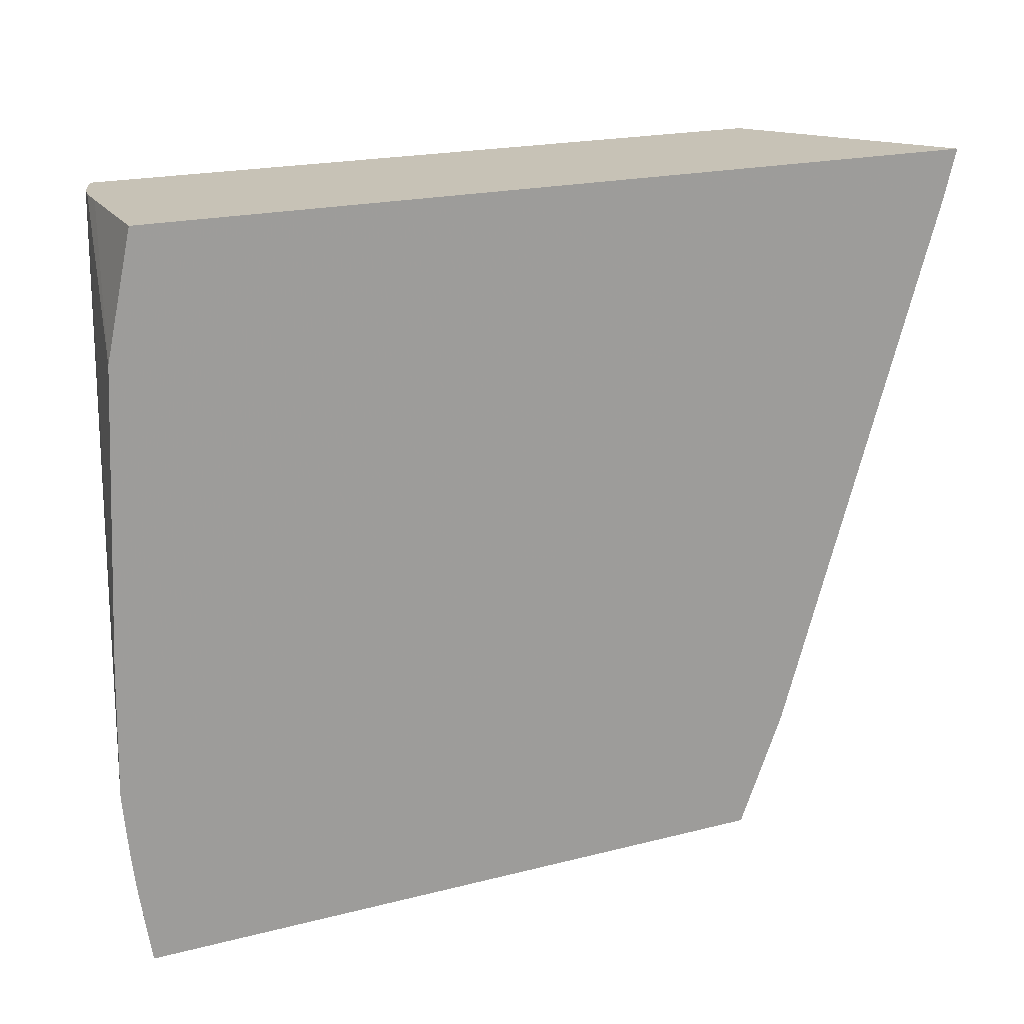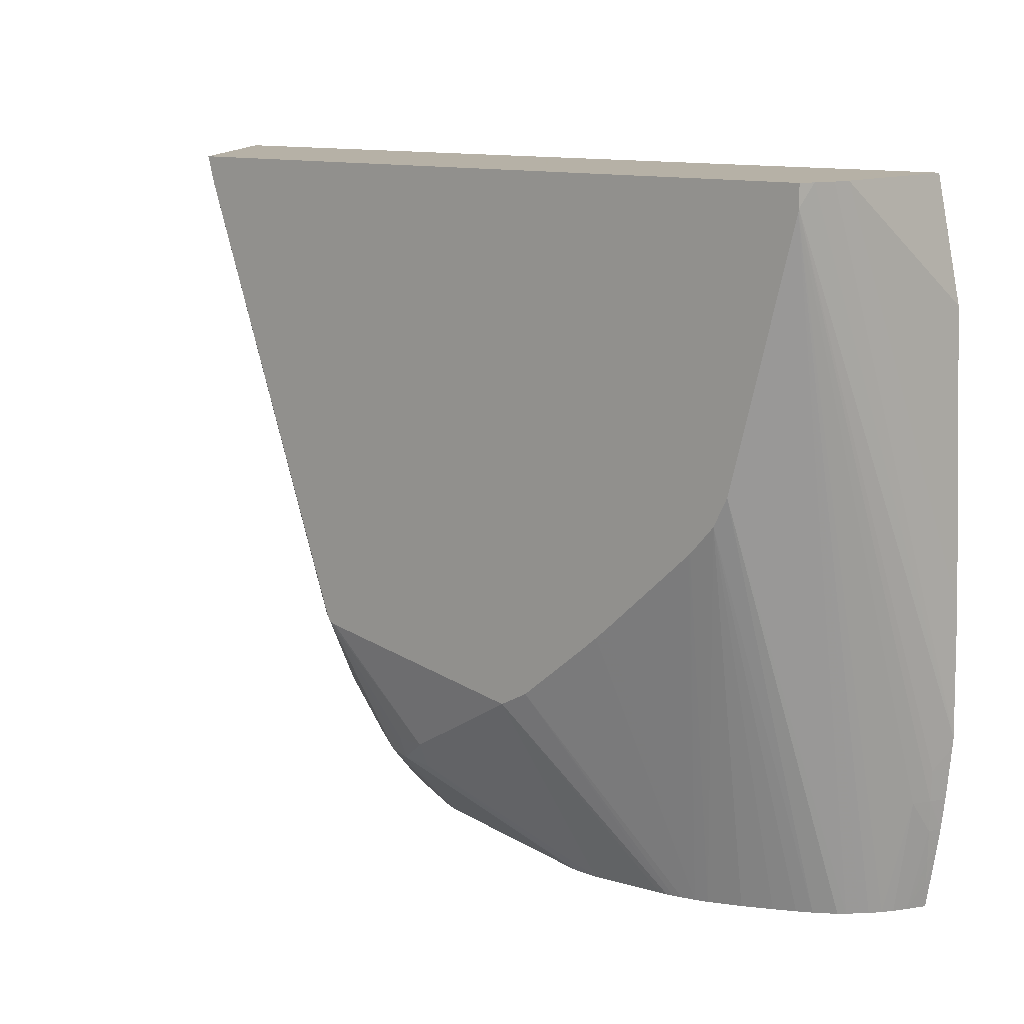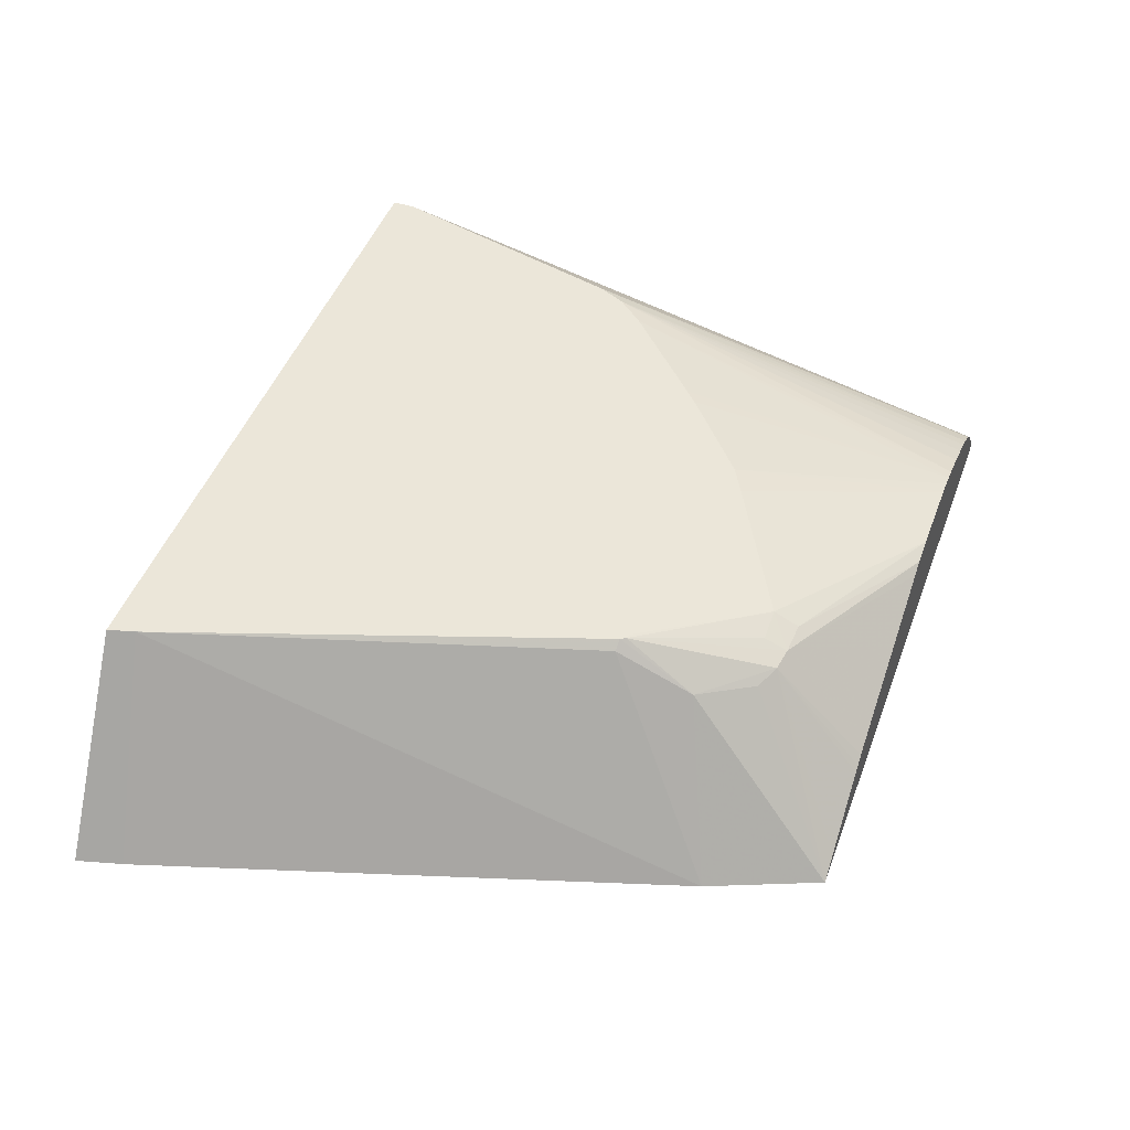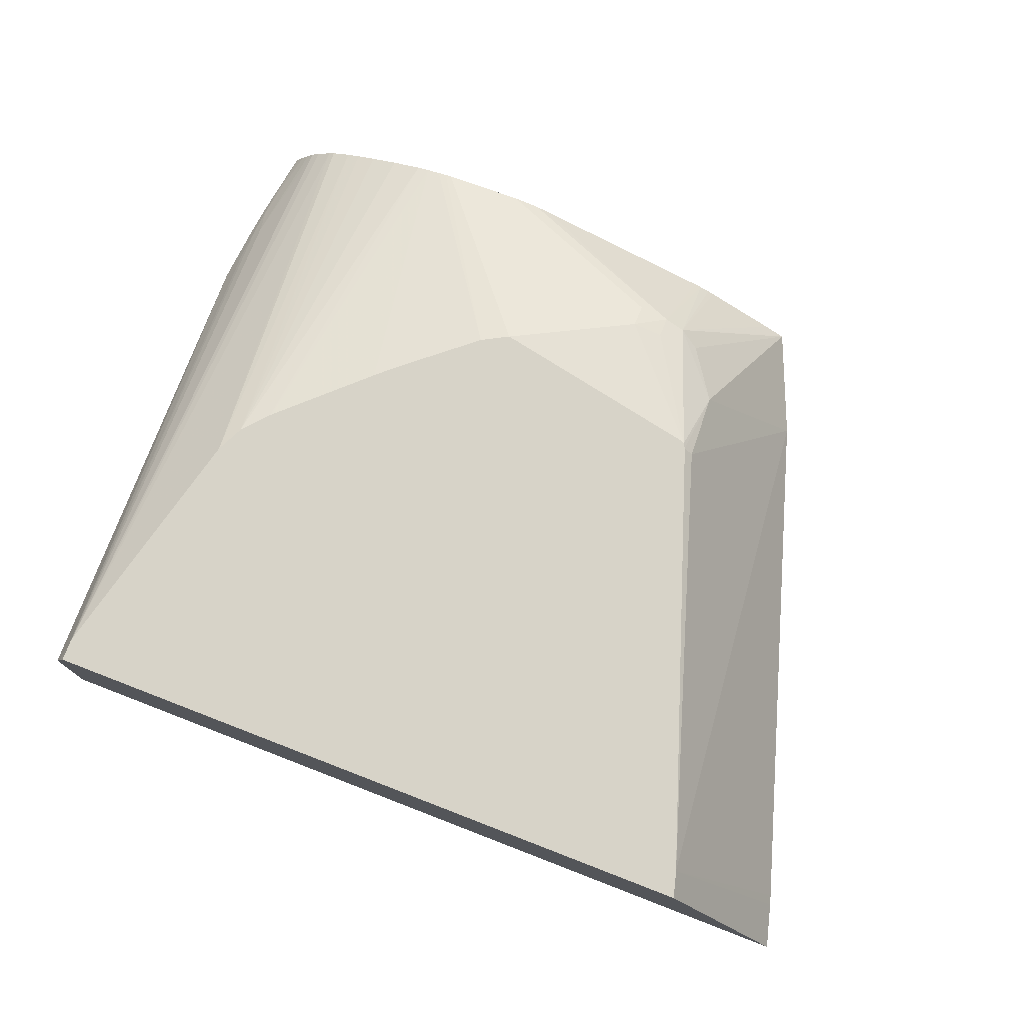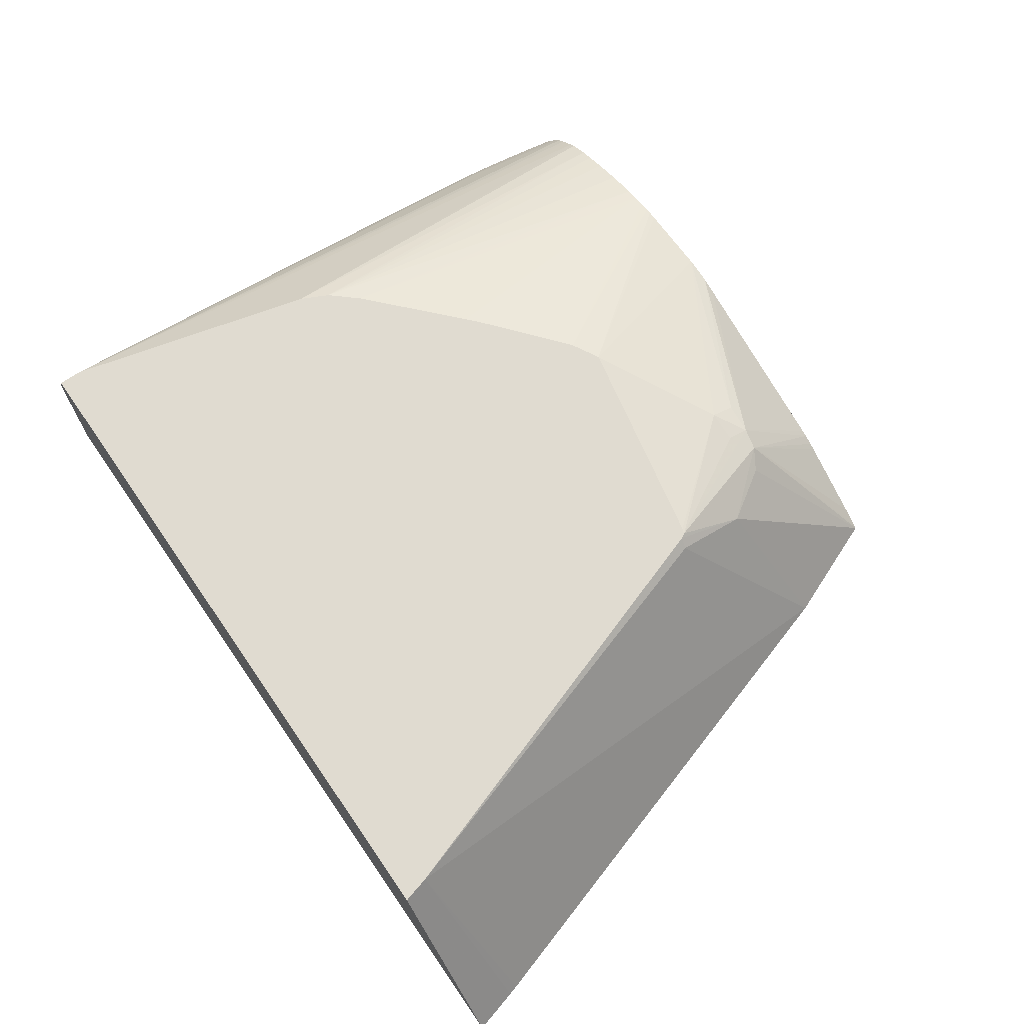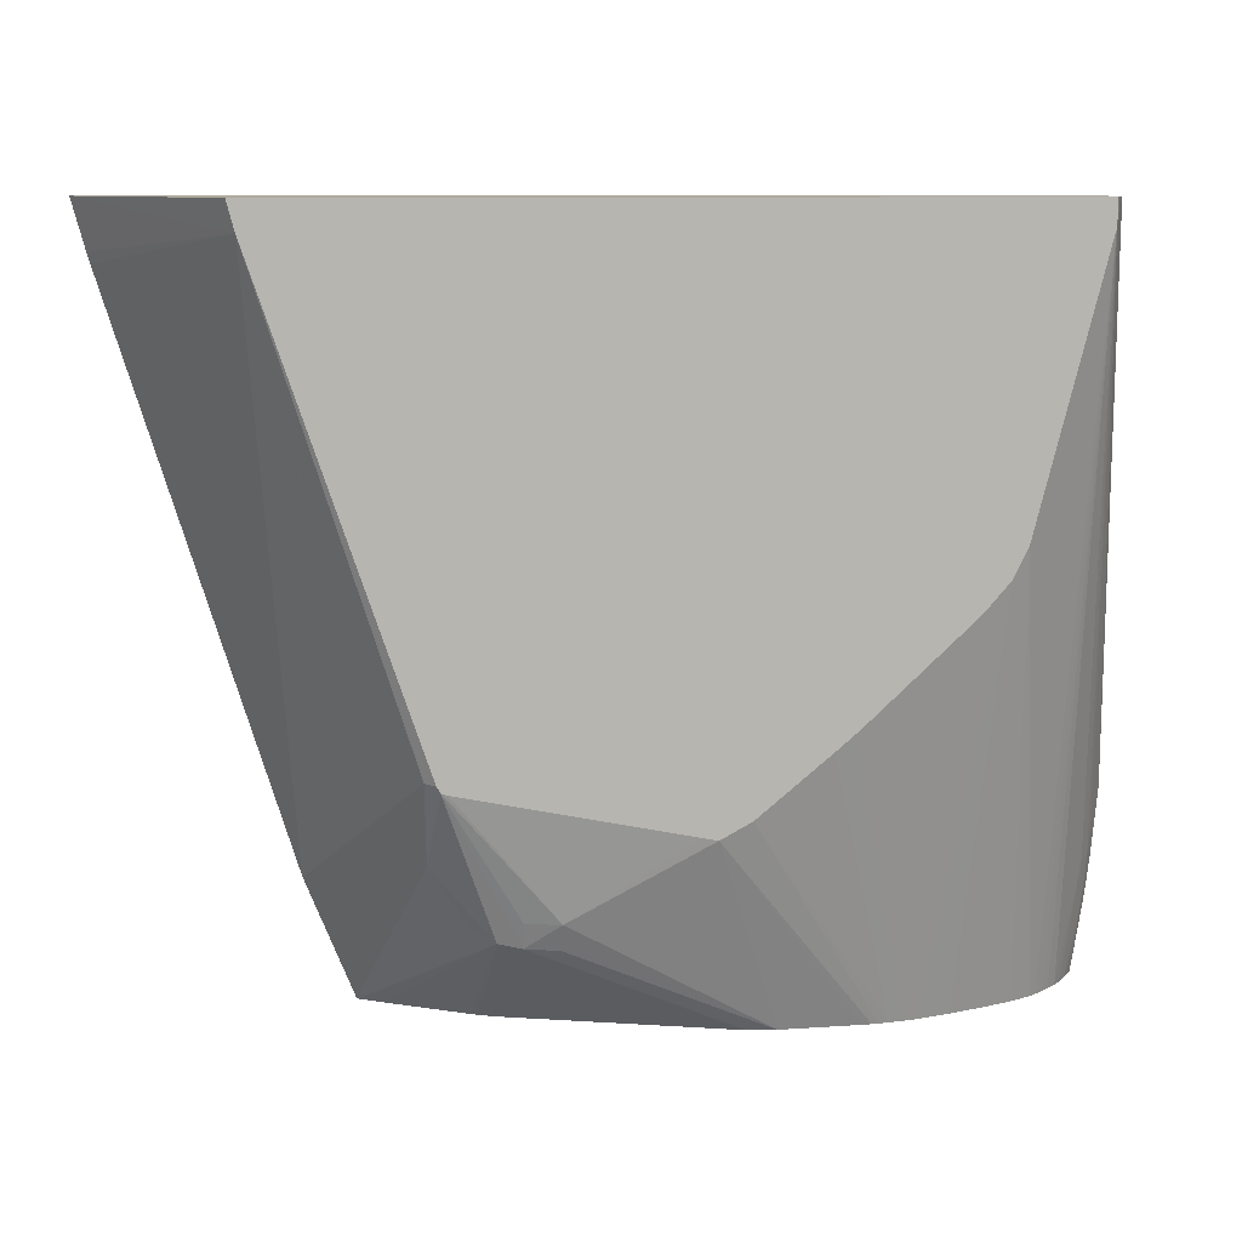
<metadata>
{"format":"obj","ext":"obj","renderer":"f3d","projection":"perspective","resolution":1024,"background":"white","views":[{"elev":19.2,"azim":154.0,"up":"+Y"},{"elev":12.1,"azim":37.9,"up":"+Y"},{"elev":47.1,"azim":-70.1,"up":"+Z"},{"elev":76.6,"azim":-158.9,"up":"+Z"},{"elev":69.9,"azim":-124.7,"up":"+Z"},{"elev":9.5,"azim":-7.3,"up":"+Y"}]}
</metadata>
<code>
v 0.04428 -0.007782 0.05113
v 0.04381 -0.007782 0.06231
v 0.04658 -0.01868 0.05113
v -0.03437 -0.007782 0.05113
v 0.04366 -0.007782 0.06504
v 0.04764 -0.04446 0.05113
v -0.03323 -0.01202 0.05113
v -0.02167 -0.01027 0.06981
v -0.02233 -0.007782 0.06981
v 0.04333 -0.007782 0.06669
v 0.04783 -0.05602 0.05113
v -0.03296 -0.01292 0.05113
v -0.0178 -0.06173 0.05113
v -0.00892 -0.0502 0.06907
v -0.008059 -0.05031 0.06981
v 0.04202 -0.007782 0.06981
v 0.0426 -0.007782 0.06854
v 0.04775 -0.05697 0.05113
v 0.04203 -0.009724 0.06981
v -0.01364 -0.07199 0.05113
v -0.008622 -0.05738 0.06572
v -0.007769 -0.05081 0.06981
v 0.04758 -0.05885 0.05113
v 0.04675 -0.05881 0.05274
v 0.04199 -0.01005 0.06981
v 0.04658 -0.06168 0.05253
v -0.01335 -0.07199 0.05132
v -0.003416 -0.06346 0.066
v -0.005331 -0.06235 0.06525
v 0.04579 -0.07199 0.05113
v -0.001453 -0.06383 0.06637
v -0.001453 -0.06168 0.0672
v 0.00142 -0.06168 0.06772
v -0.00727 -0.05098 0.06981
v 0.0473 -0.06168 0.05113
v 0.04115 -0.07199 0.05696
v 0.042 -0.07199 0.05617
v 0.04262 -0.07199 0.05559
v 0.04342 -0.07199 0.05474
v 0.04567 -0.06168 0.05397
v 0.03607 -0.03328 0.06981
v 0.0464 -0.06454 0.05219
v 0.04696 -0.06454 0.05113
v -0.01158 -0.07199 0.05242
v -0.004792 -0.07199 0.05635
v -0.00418 -0.07199 0.05668
v -0.003263 -0.07199 0.05712
v 0.0467 -0.06635 0.05113
v 0.04577 -0.07199 0.05117
v -0.002603 -0.07199 0.05734
v -0.001453 -0.07199 0.0577
v 0.01476 -0.07199 0.06271
v 0.01619 -0.07199 0.06313
v 0.00142 -0.06404 0.0666
v 0.01867 -0.07199 0.06337
v 0.01289 -0.05504 0.06981
v 0.01166 -0.0548 0.06981
v 0.04056 -0.07199 0.05745
v 0.04409 -0.07199 0.05383
v 0.04483 -0.07199 0.05274
v 0.03481 -0.03587 0.06981
v 0.0387 -0.07199 0.05855
v 0.03945 -0.07199 0.05811
v 0.04617 -0.06742 0.05183
v 0.04598 -0.06949 0.05156
v 0.04542 -0.07199 0.05177
v 0.0255 -0.07199 0.06299
v 0.02627 -0.07199 0.06294
v 0.01549 -0.05363 0.06981
v 0.03555 -0.07199 0.06003
v 0.03639 -0.07199 0.05965
v 0.0374 -0.07199 0.05919
v 0.03261 -0.0384 0.06981
v 0.03009 -0.07199 0.06213
v 0.03126 -0.07199 0.06171
v 0.03296 -0.07199 0.0611
v 0.02686 -0.07199 0.06284
v 0.02768 -0.07199 0.06269
v 0.02158 -0.04854 0.06981
v 0.03248 -0.03853 0.06981
v 0.02892 -0.07199 0.06243
v 0.02311 -0.04723 0.06981
v 0.0243 -0.04617 0.06981
f 1 2 3
f 1 3 6
f 1 6 11
f 1 11 18
f 1 18 23
f 1 23 35
f 1 35 43
f 1 43 48
f 1 48 30
f 1 30 20
f 1 20 13
f 1 13 12
f 1 12 7
f 1 7 4
f 1 4 9
f 1 9 16
f 1 16 17
f 1 17 10
f 1 10 5
f 1 5 2
f 2 5 3
f 3 5 6
f 4 7 8
f 4 8 9
f 5 10 6
f 6 10 11
f 7 12 8
f 8 12 13
f 8 13 14
f 8 14 15
f 8 15 22
f 8 22 34
f 8 34 57
f 8 57 56
f 8 56 69
f 8 69 79
f 8 79 82
f 8 82 83
f 8 83 80
f 8 80 73
f 8 73 61
f 8 61 41
f 8 41 25
f 8 25 19
f 8 19 16
f 8 16 9
f 10 17 11
f 11 17 19
f 11 19 18
f 13 20 21
f 13 21 14
f 14 21 15
f 15 21 22
f 16 19 17
f 18 19 24
f 18 24 23
f 19 25 26
f 19 26 24
f 20 27 28
f 20 28 29
f 20 29 21
f 20 30 49
f 20 49 66
f 20 66 60
f 20 60 59
f 20 59 39
f 20 39 38
f 20 38 37
f 20 37 36
f 20 36 58
f 20 58 63
f 20 63 62
f 20 62 72
f 20 72 71
f 20 71 70
f 20 70 76
f 20 76 75
f 20 75 74
f 20 74 81
f 20 81 78
f 20 78 77
f 20 77 68
f 20 68 67
f 20 67 55
f 20 55 53
f 20 53 52
f 20 52 51
f 20 51 50
f 20 50 47
f 20 47 46
f 20 46 45
f 20 45 44
f 20 44 27
f 21 29 28
f 21 28 22
f 22 28 31
f 22 31 32
f 22 32 33
f 22 33 34
f 23 24 35
f 24 26 35
f 25 36 37
f 25 37 38
f 25 38 39
f 25 39 40
f 25 40 26
f 25 41 36
f 26 40 42
f 26 42 43
f 26 43 35
f 27 44 28
f 28 45 46
f 28 46 47
f 28 47 31
f 28 44 45
f 30 48 49
f 31 47 50
f 31 50 51
f 31 51 52
f 31 52 53
f 31 53 54
f 31 54 33
f 31 33 32
f 33 54 55
f 33 55 56
f 33 56 57
f 33 57 34
f 36 41 58
f 39 59 40
f 40 59 60
f 40 60 42
f 41 61 62
f 41 62 63
f 41 63 58
f 42 64 48
f 42 48 43
f 42 60 64
f 48 64 65
f 48 65 49
f 49 65 66
f 53 55 54
f 55 67 56
f 56 67 68
f 56 68 69
f 60 66 65
f 60 65 64
f 61 70 71
f 61 71 72
f 61 72 62
f 61 73 74
f 61 74 75
f 61 75 76
f 61 76 70
f 68 77 69
f 69 77 78
f 69 78 79
f 73 80 81
f 73 81 74
f 78 81 82
f 78 82 79
f 80 83 81
f 81 83 82

</code>
